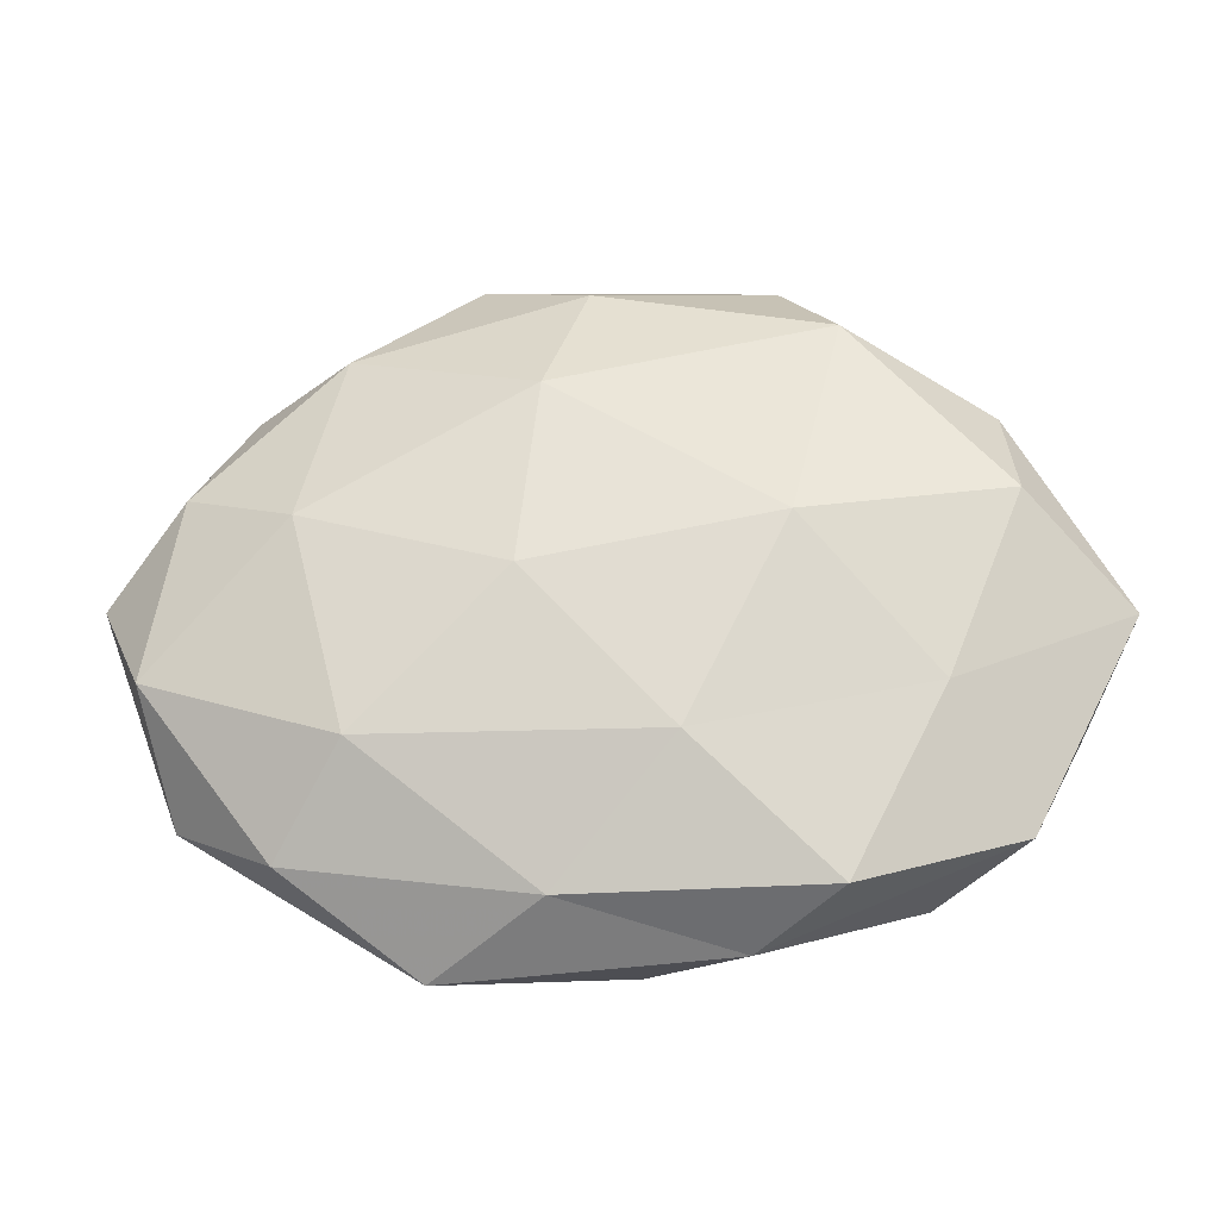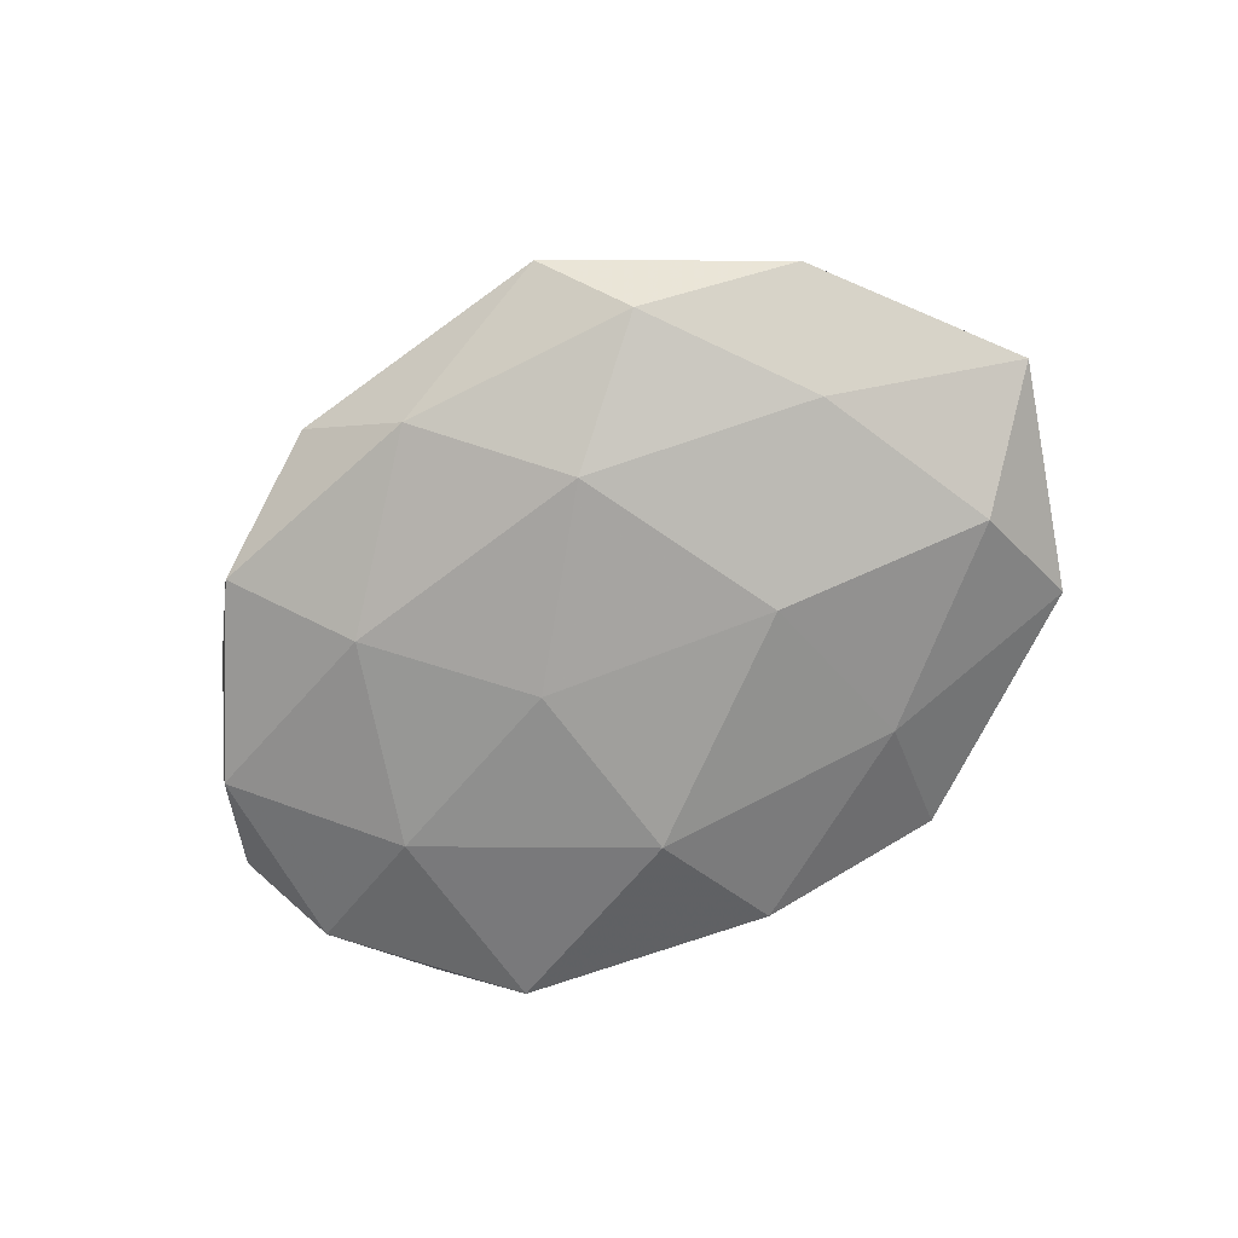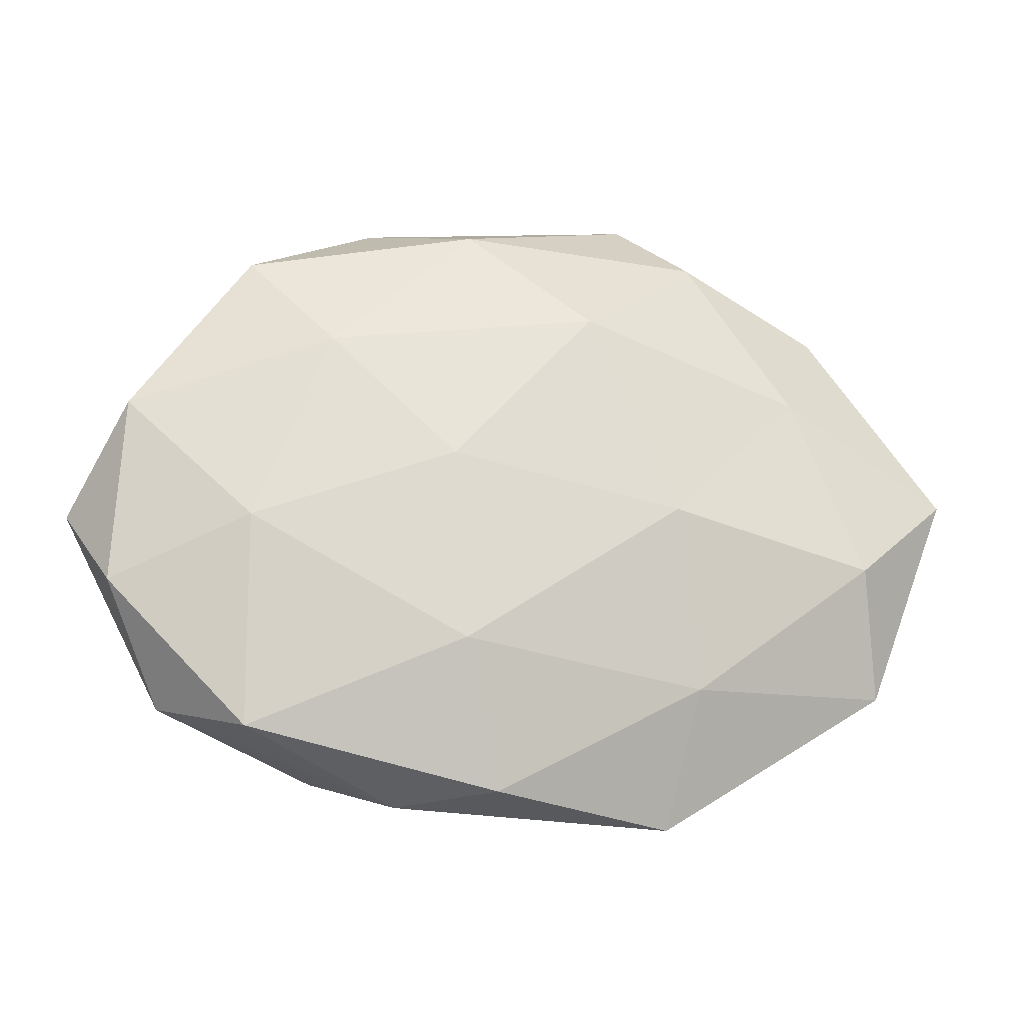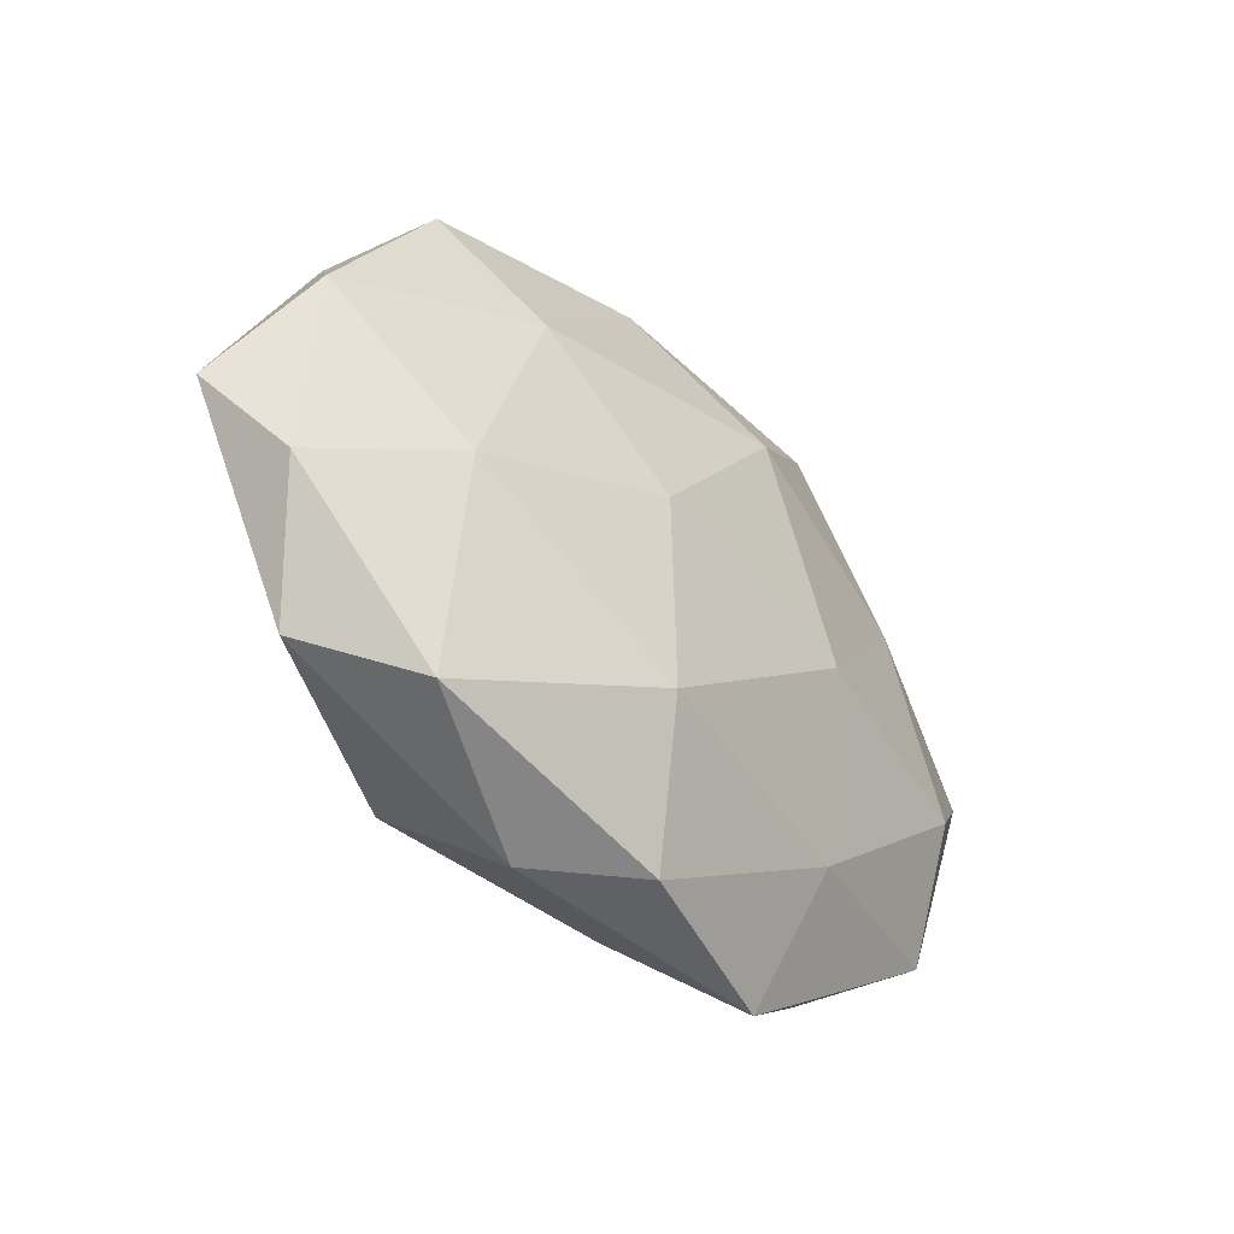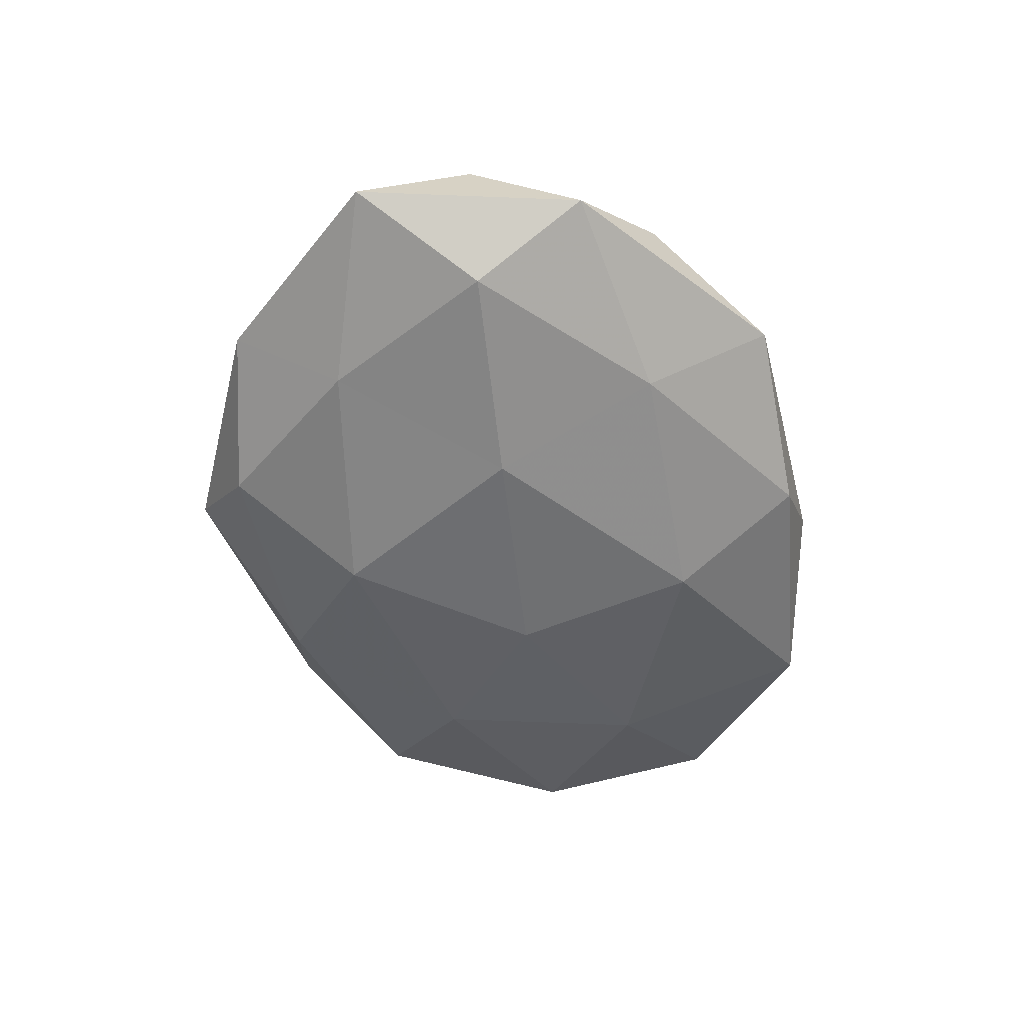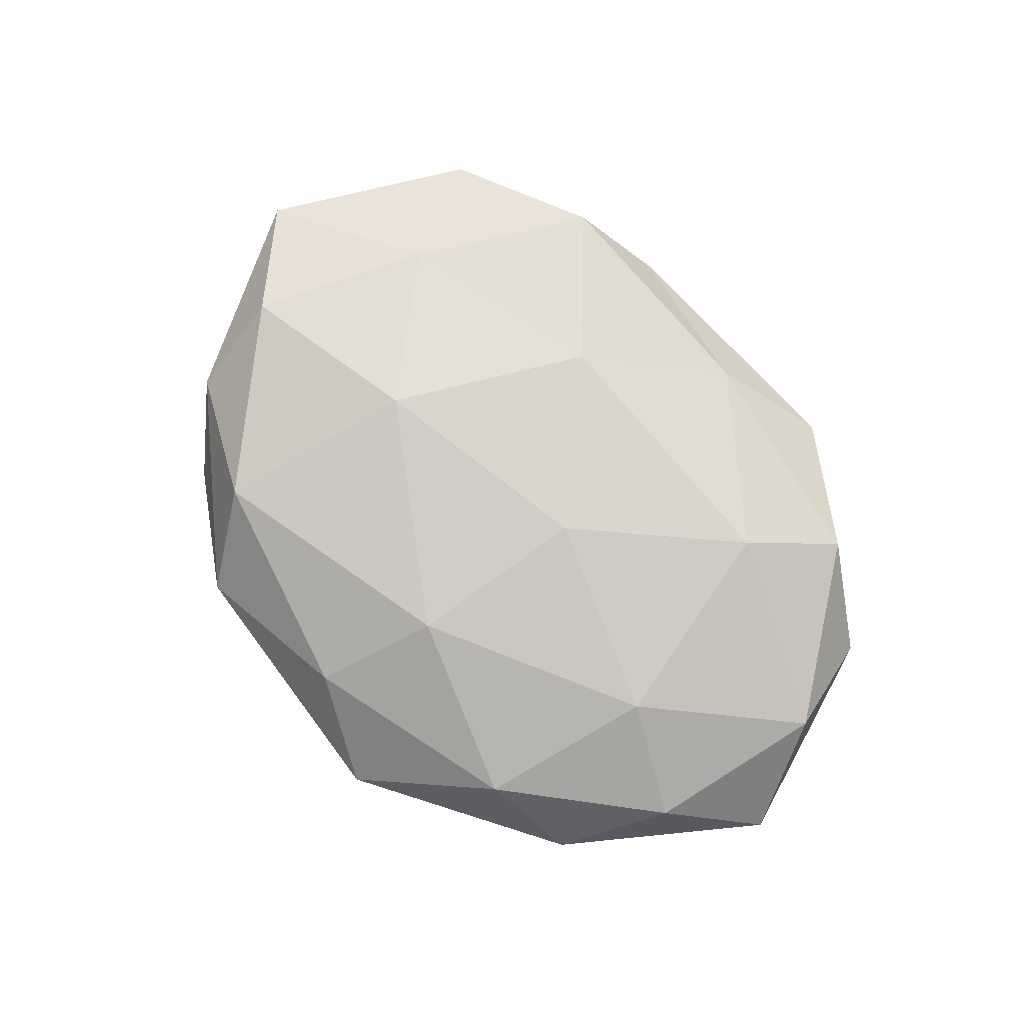
<metadata>
{"format":"obj","ext":"obj","renderer":"f3d","projection":"perspective","resolution":1024,"background":"white","views":[{"elev":-25.3,"azim":3.6,"up":"+Y"},{"elev":-72.5,"azim":-148.2,"up":"+Z"},{"elev":-21.6,"azim":170.6,"up":"+Y"},{"elev":-39.8,"azim":132.1,"up":"+Y"},{"elev":-53.1,"azim":-72.4,"up":"+Z"},{"elev":78.5,"azim":-131.1,"up":"+Z"}]}
</metadata>
<code>
v -0.03669 0.0241 -0.001914
v 0.05036 -0.002198 0.002588
v 0.01684 0.03596 0.0009258
v -0.02008 -0.02243 -0.008817
v 0.006567 -0.0192 -0.01337
v -0.03031 0.006764 0.01099
v -0.01349 0.03832 -0.0006601
v -0.0514 0.003371 -0.002739
v 0.04413 0.009054 -0.005728
v -0.03182 0.01246 -0.009151
v 0.006728 -0.01707 0.01294
v 0.002218 -0.03439 -0.007177
v 0.02185 0.01613 -0.01118
v 0.01748 0.004341 0.01403
v 0.03119 0.02765 -0.005288
v 0.0296 -0.02833 -0.007237
v -0.008514 -0.0007296 0.0147
v 0.03936 0.008498 0.009125
v -0.00208 0.03308 0.006584
v -0.04242 -0.02064 -0.002329
v 0.005863 0.03225 -0.00738
v -0.01766 -0.03653 -0.00107
v 0.03146 -0.01121 0.008955
v 0.0126 -0.03475 0.000523
v 0.04509 -0.01176 -0.00463
v -0.007164 0.01928 -0.01384
v 0.008198 0.001802 -0.01428
v -0.02627 0.02618 0.006328
v -0.02428 -0.01673 0.01231
v 0.03846 0.01978 0.002019
v -0.04227 0.0121 0.004245
v 0.02147 -0.0306 0.00823
v -0.03971 -0.007449 -0.009302
v -0.03155 -0.02683 0.005248
v 0.03896 -0.02445 0.001933
v -0.005814 -0.03077 0.0072
v 0.03007 -0.005602 -0.01101
v -0.01692 -0.0031 -0.01367
v -0.04549 -0.008195 0.005803
v -0.02027 0.02995 -0.007858
v 0.02273 0.0266 0.009885
v -0.006341 0.01958 0.01278
f 8 1 10
f 4 5 12
f 15 9 13
f 12 5 16
f 14 17 11
f 19 3 7
f 3 21 7
f 3 15 21
f 13 21 15
f 4 12 22
f 4 22 20
f 14 11 23
f 18 23 2
f 18 14 23
f 16 24 12
f 22 12 24
f 2 25 9
f 26 21 13
f 27 26 13
f 1 28 7
f 7 28 19
f 6 29 17
f 11 17 29
f 2 9 30
f 30 15 3
f 30 9 15
f 18 2 30
f 8 31 1
f 1 31 28
f 6 28 31
f 23 11 32
f 33 8 10
f 33 4 20
f 33 20 8
f 20 22 34
f 23 35 2
f 35 24 16
f 2 35 25
f 25 35 16
f 23 32 35
f 35 32 24
f 22 24 36
f 11 29 36
f 32 11 36
f 36 24 32
f 34 22 36
f 36 29 34
f 9 37 13
f 5 37 16
f 9 25 37
f 16 37 25
f 5 27 37
f 13 37 27
f 38 5 4
f 10 26 38
f 38 27 5
f 38 26 27
f 33 38 4
f 33 10 38
f 20 39 8
f 39 29 6
f 31 39 6
f 8 39 31
f 20 34 39
f 39 34 29
f 40 1 7
f 10 1 40
f 7 21 40
f 10 40 26
f 26 40 21
f 18 41 14
f 41 3 19
f 30 3 41
f 18 30 41
f 17 42 6
f 14 42 17
f 42 28 6
f 42 19 28
f 41 42 14
f 41 19 42

</code>
